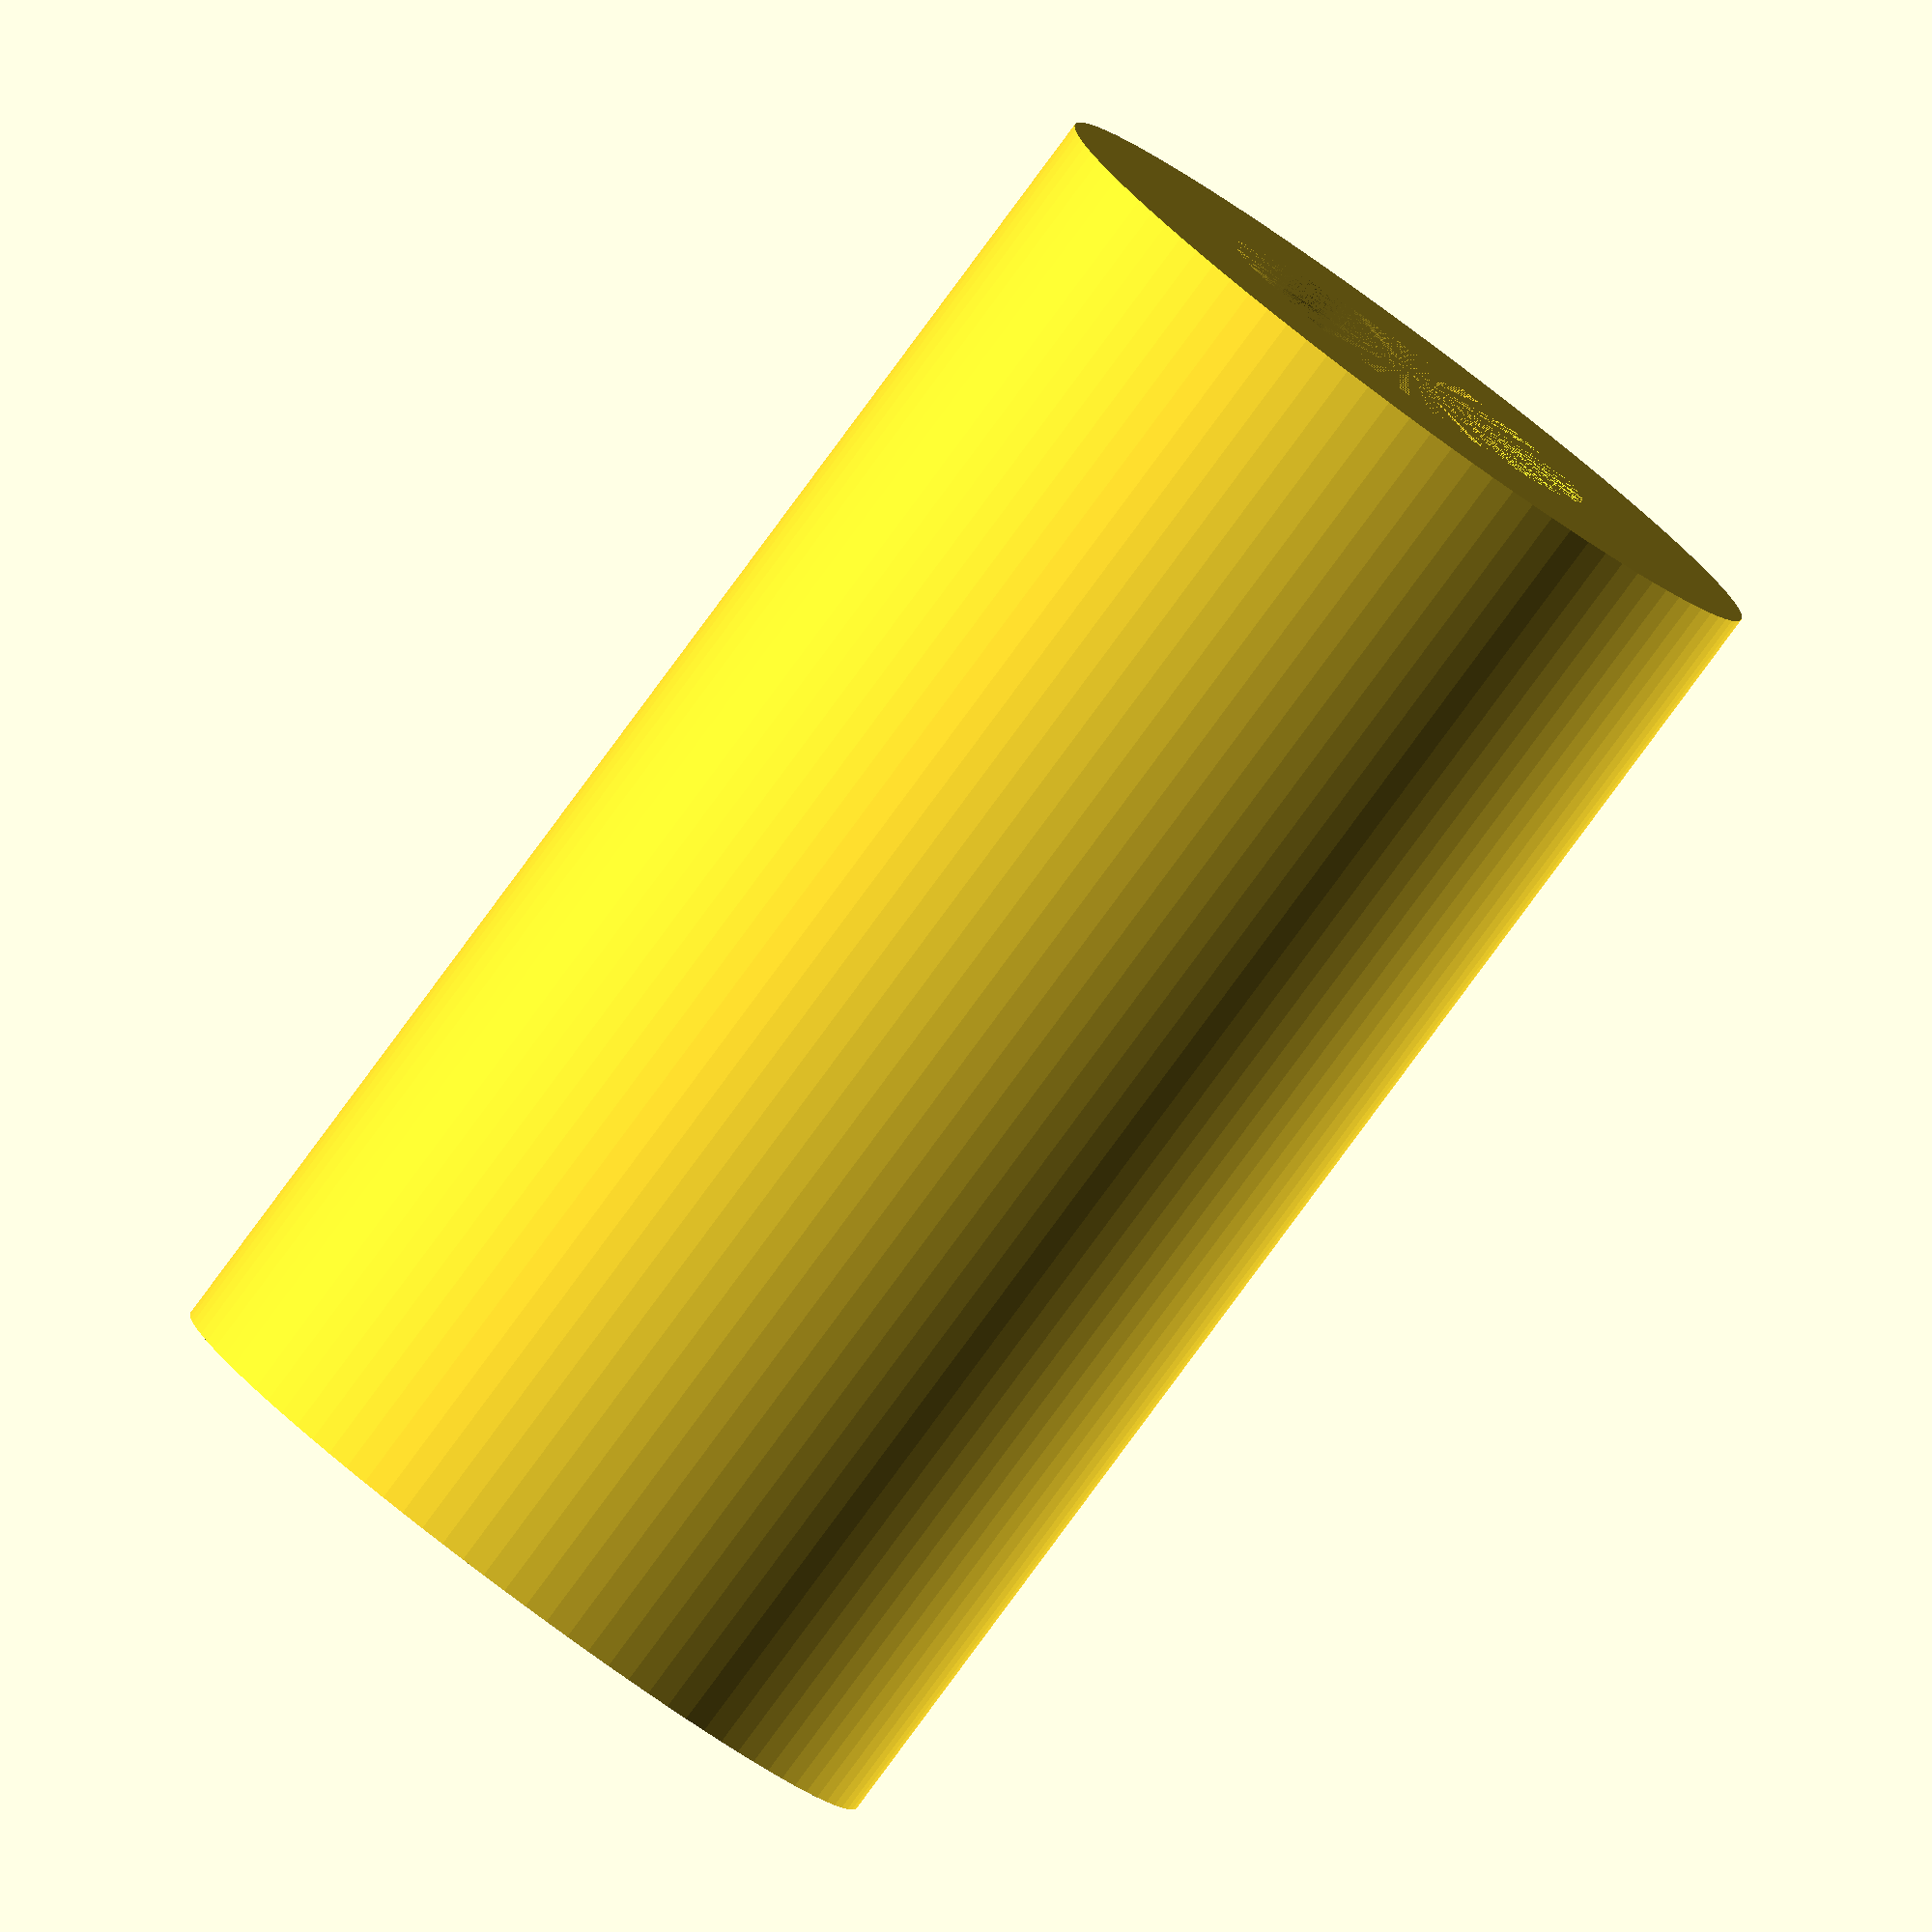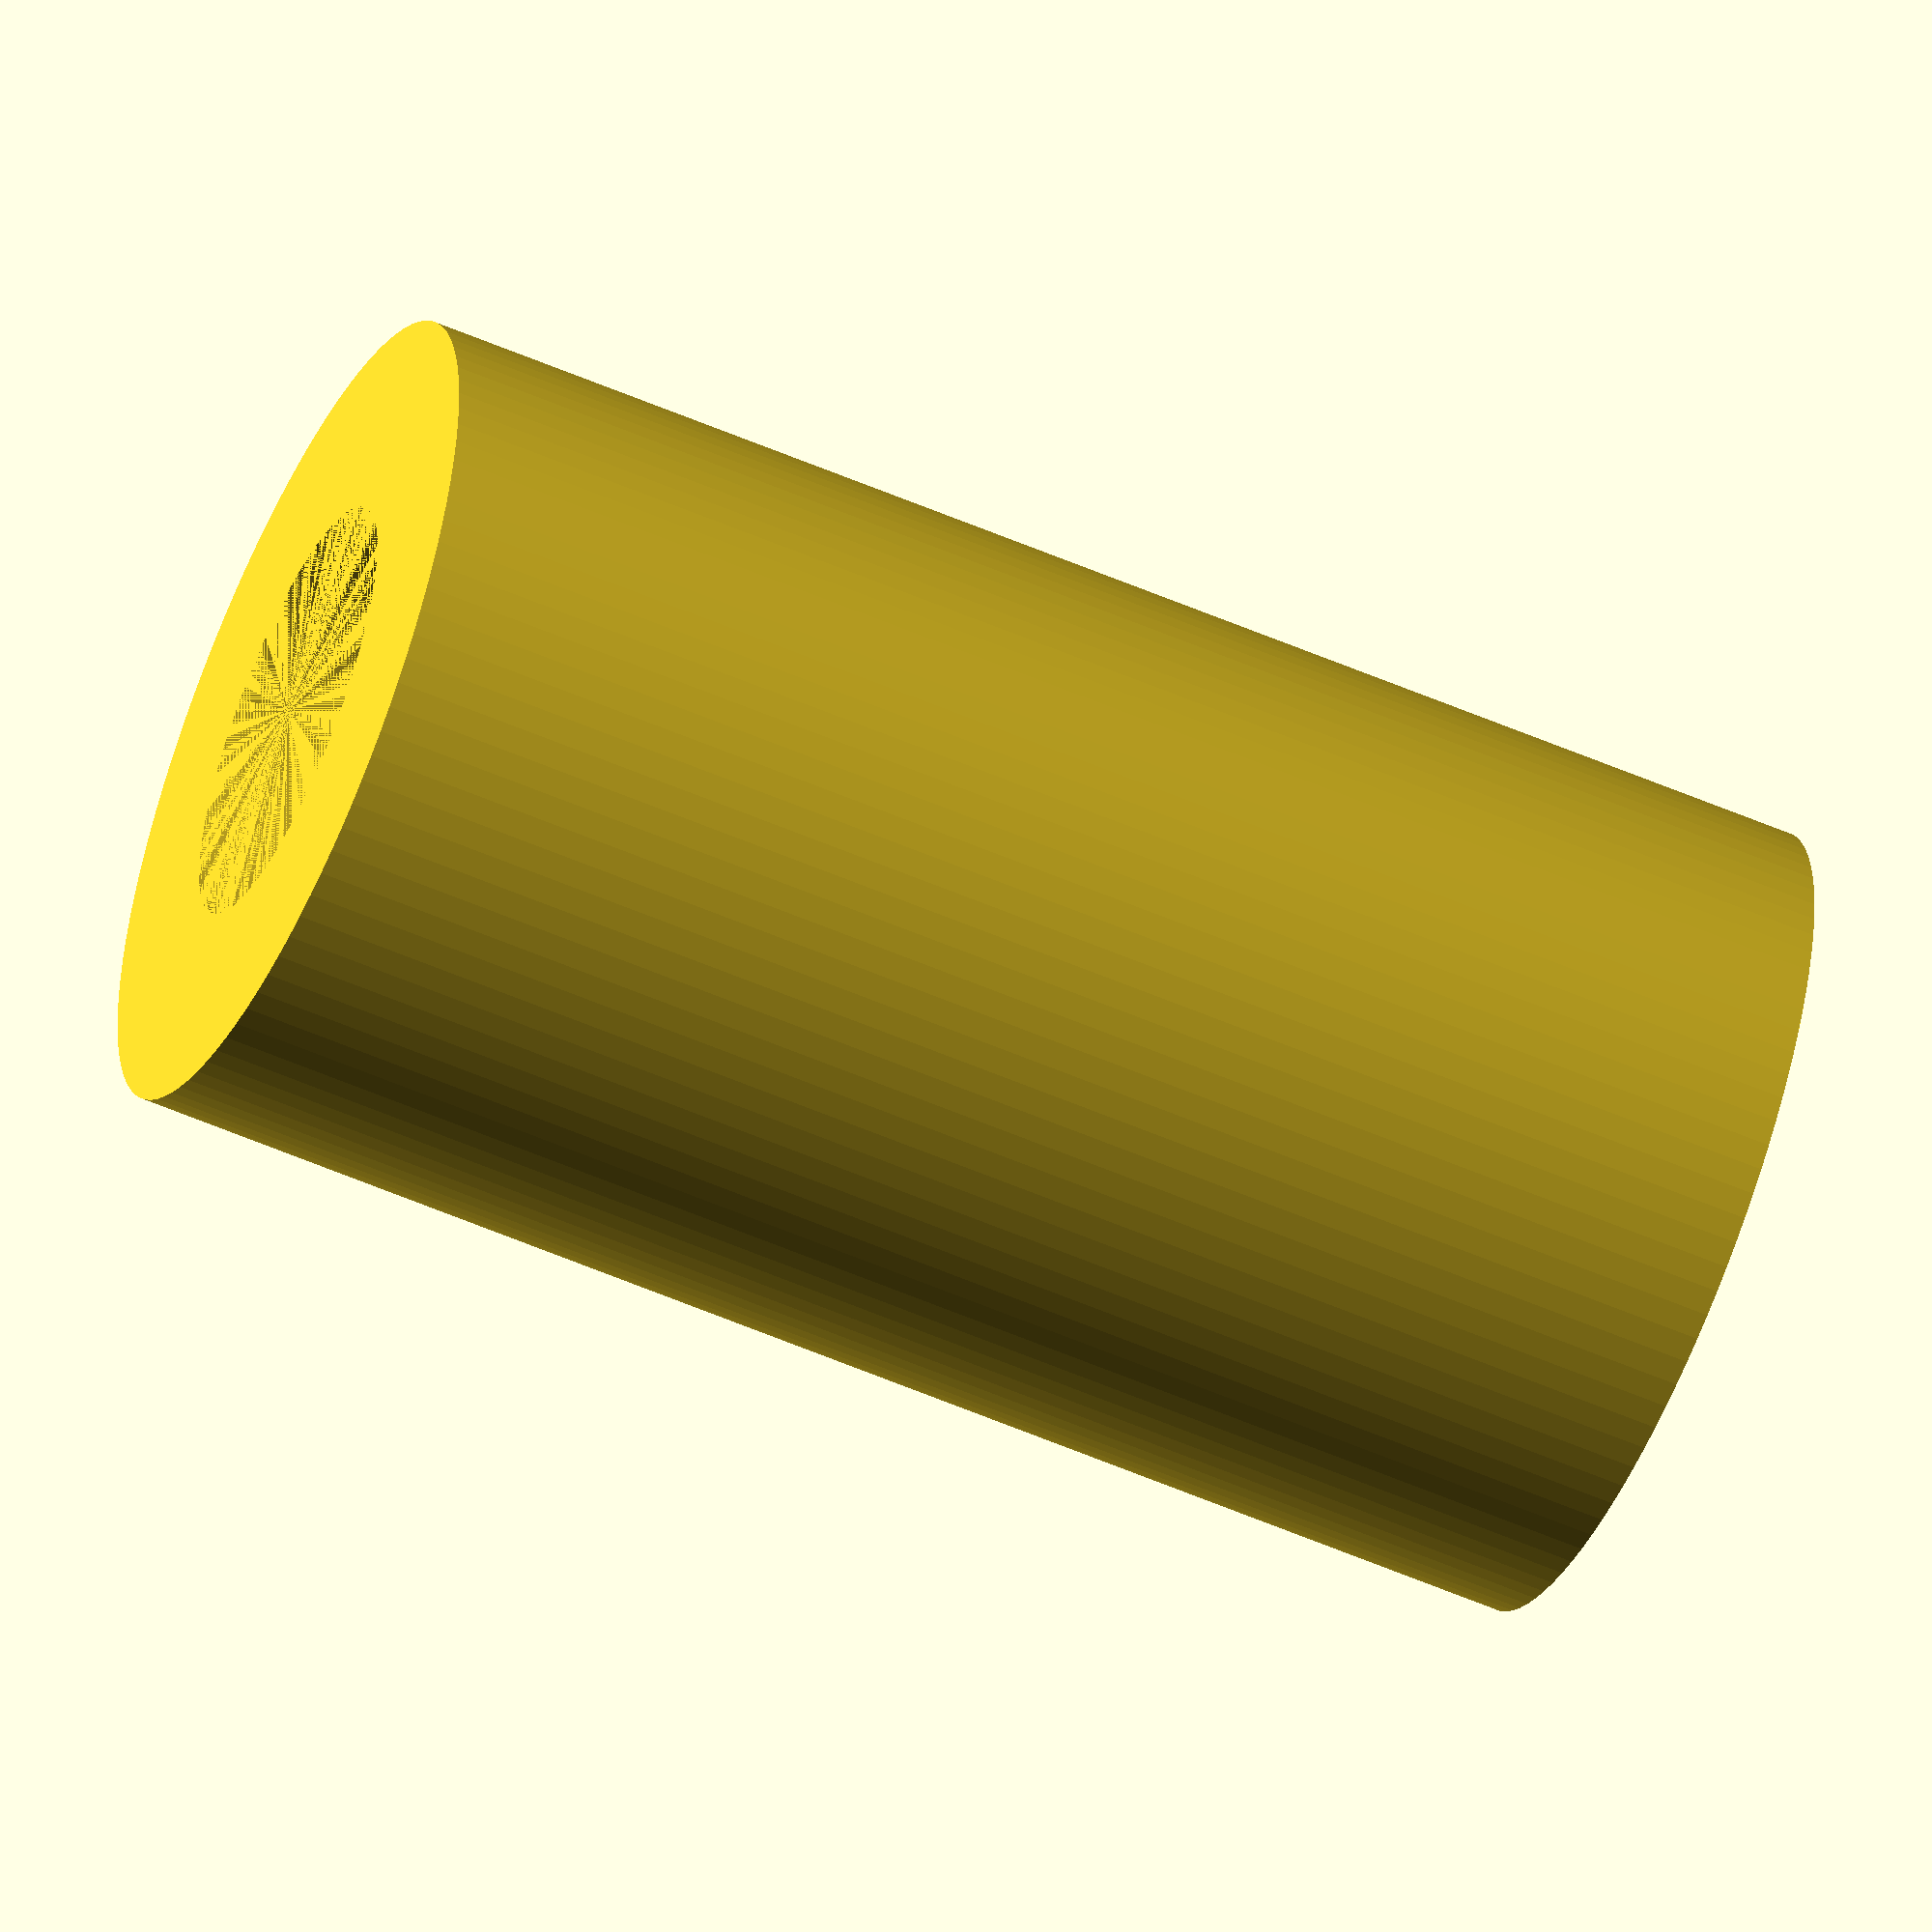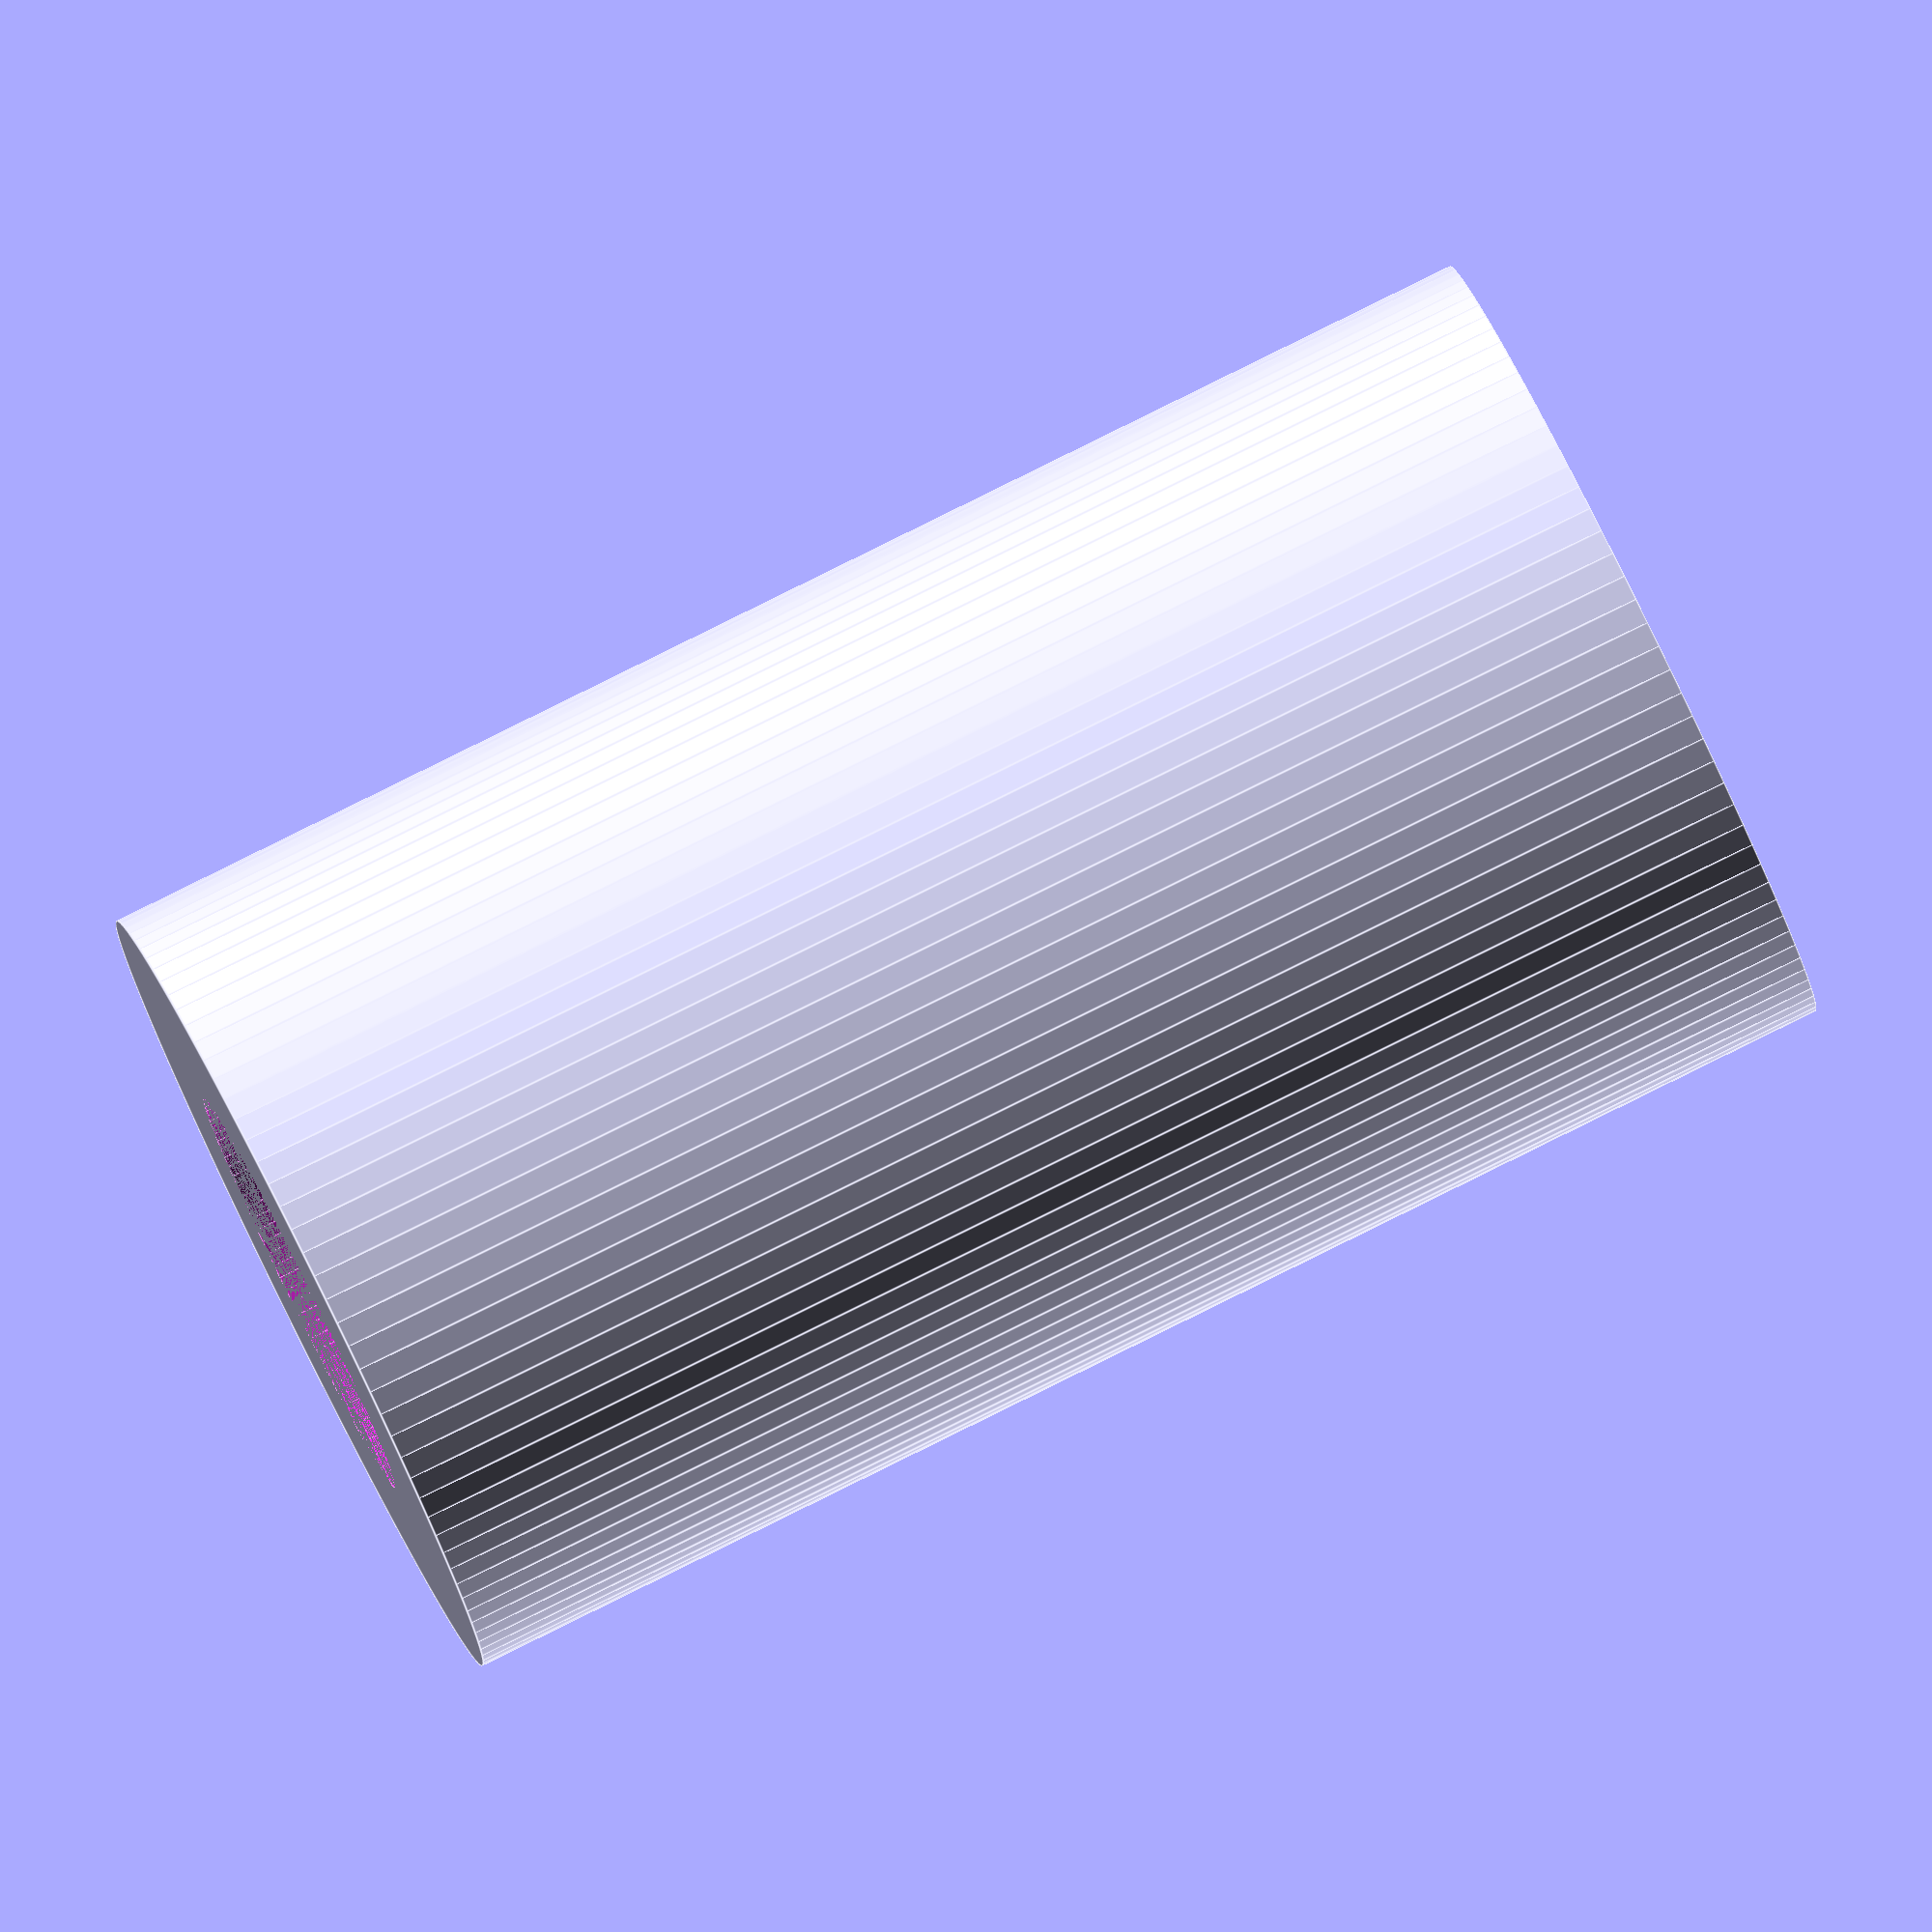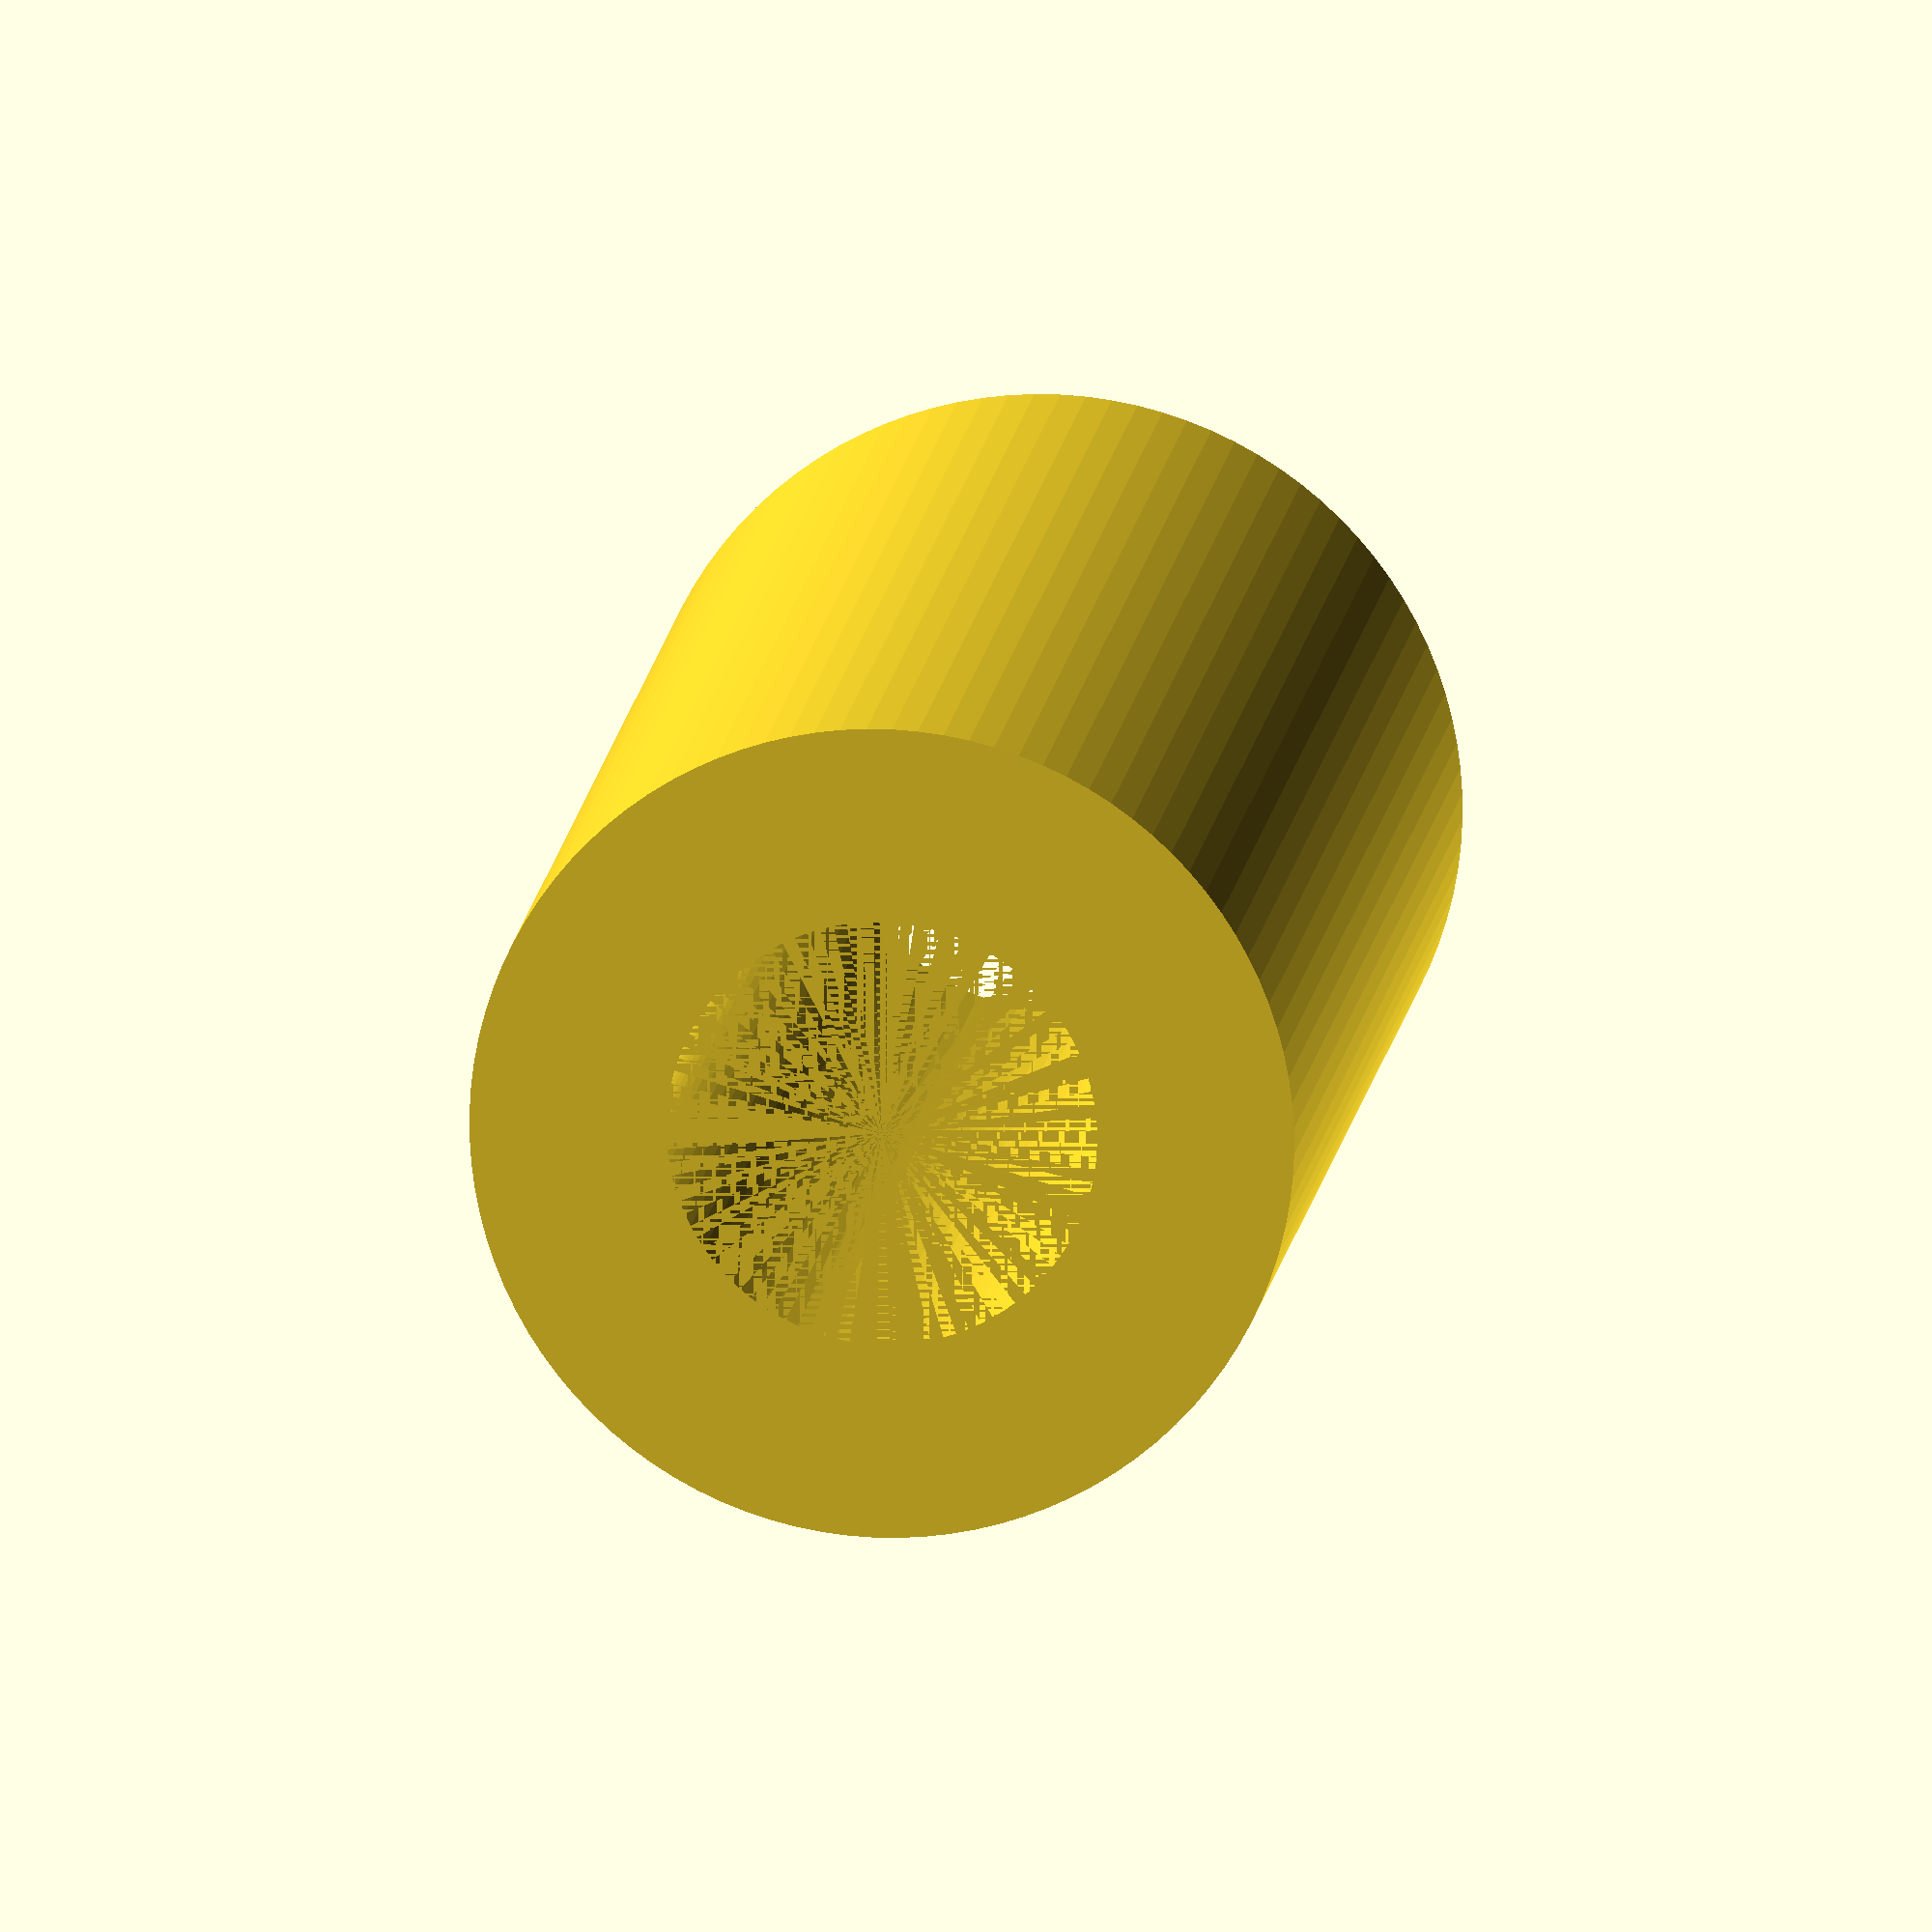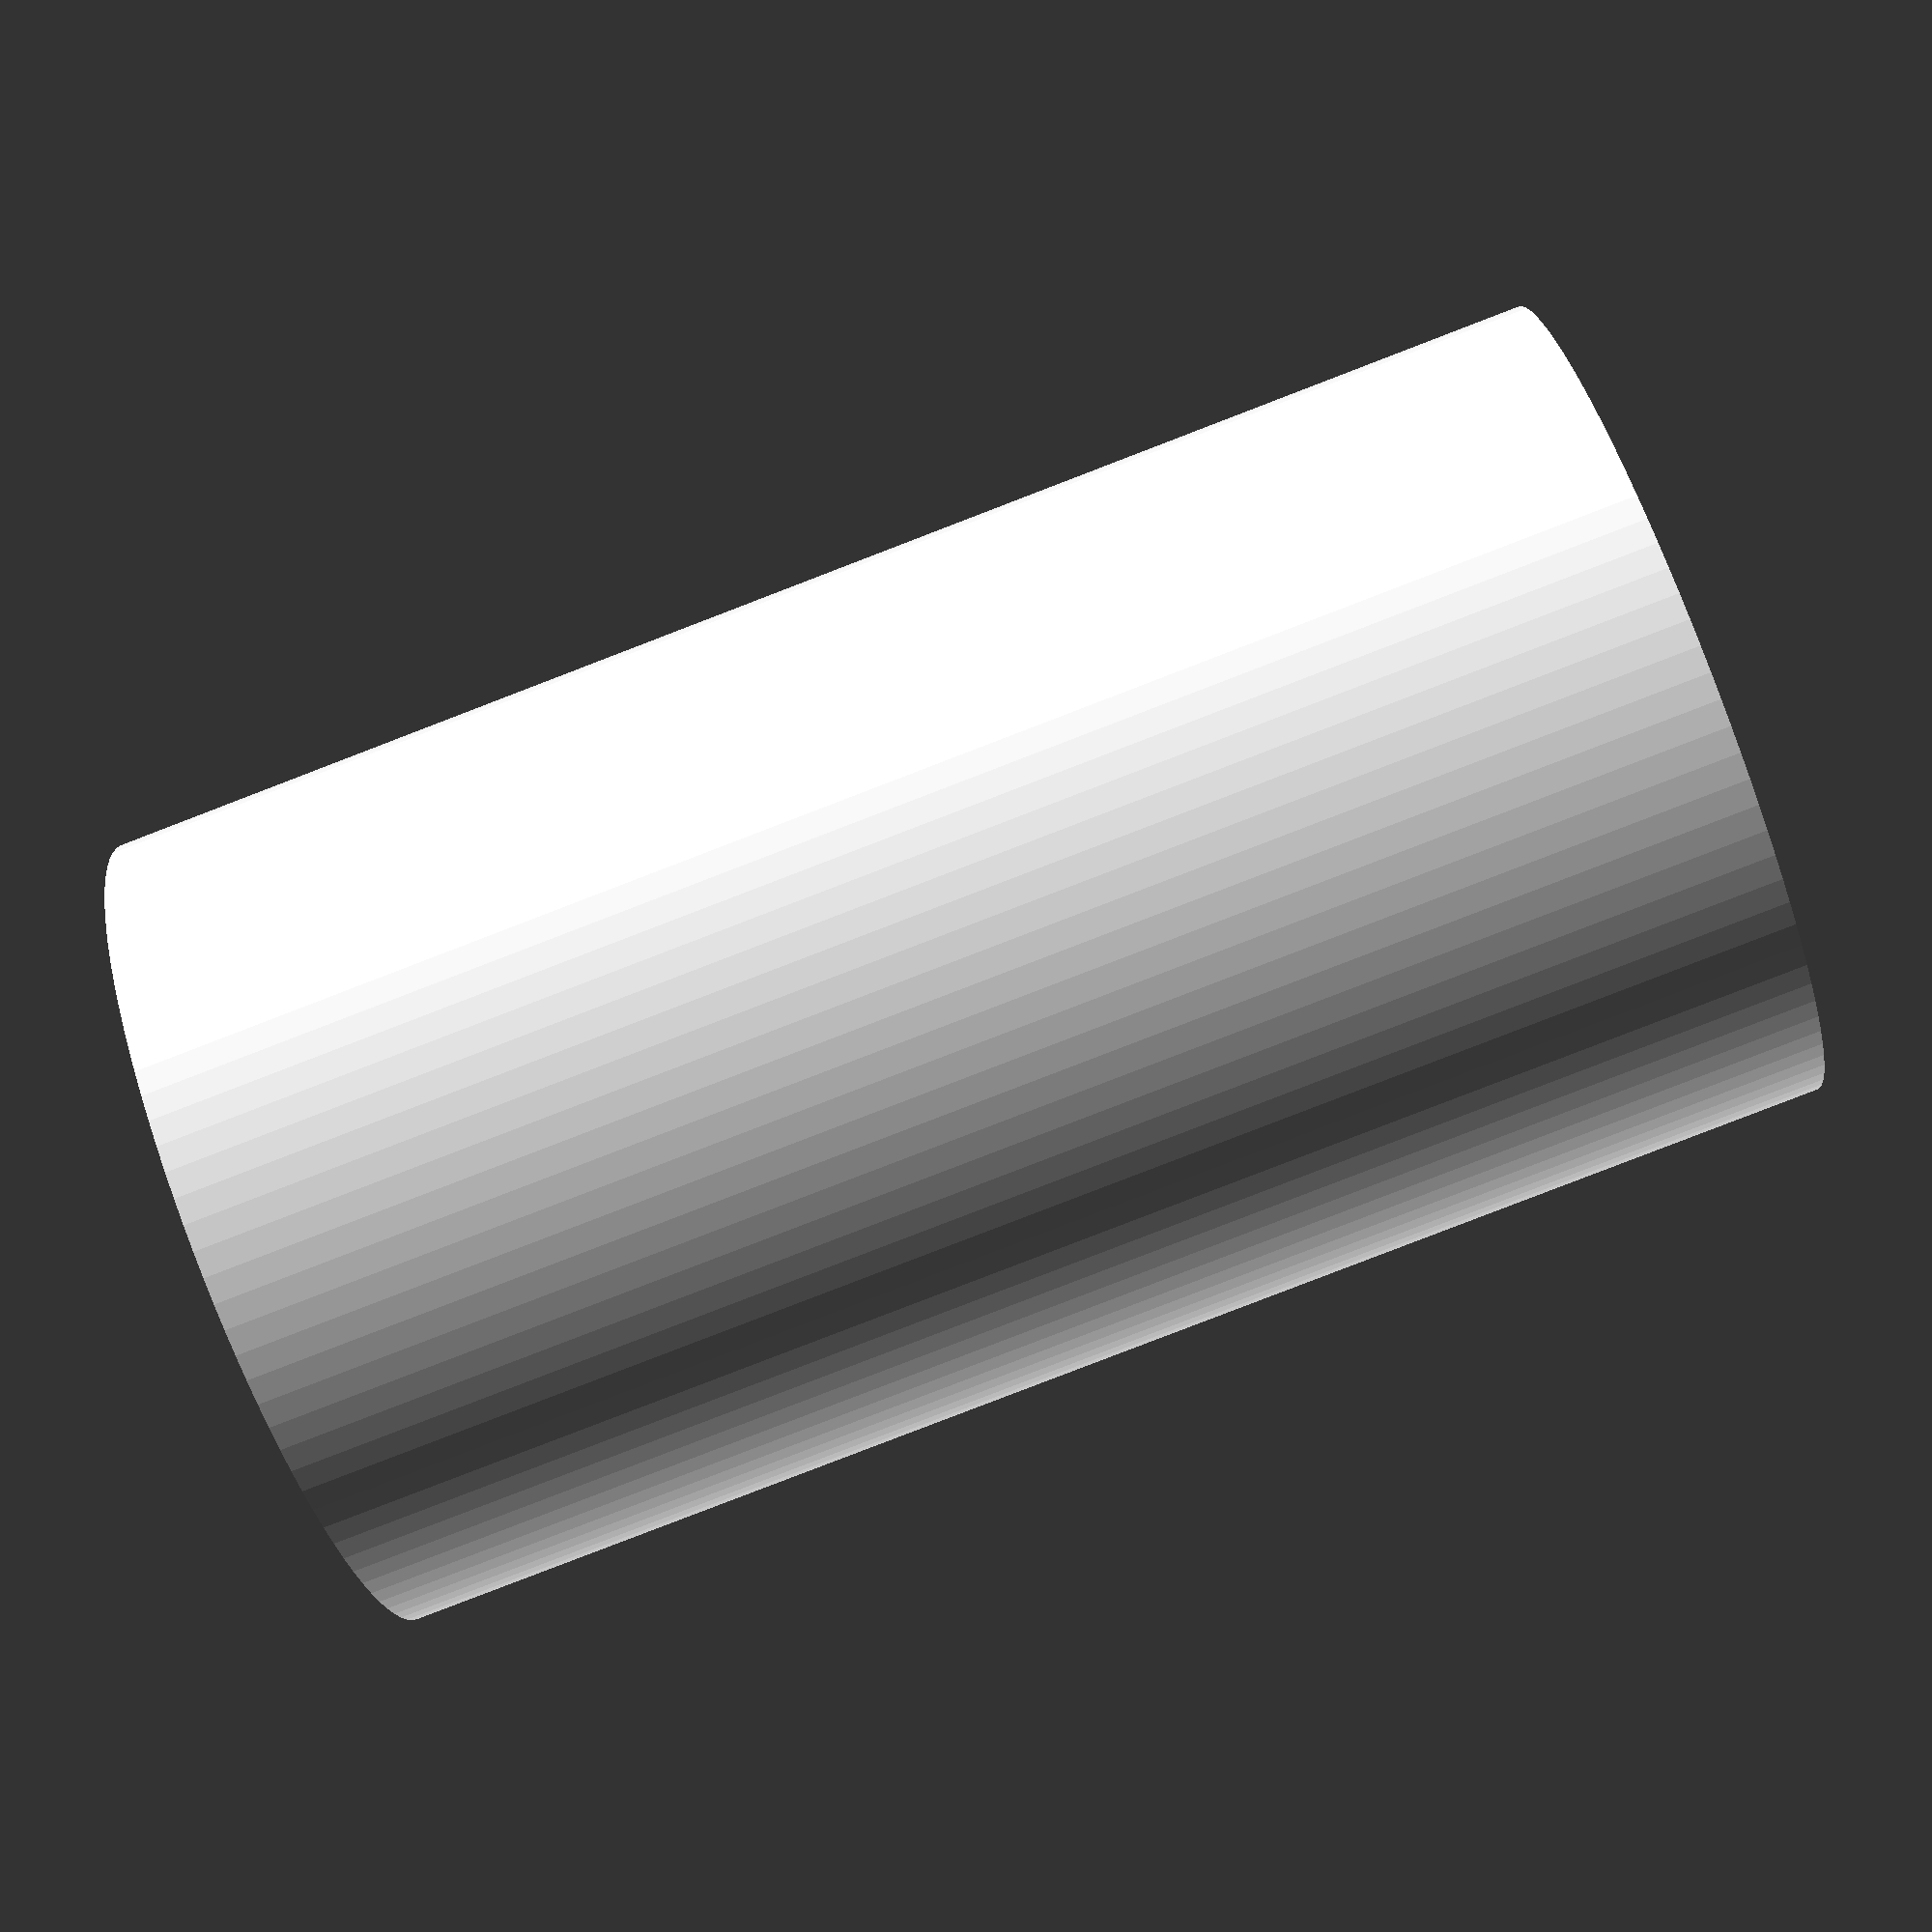
<openscad>
height = 12;
diameter = 6.7;
hole_diameter = 3.5;

$fn=100;

difference() {
    cylinder(d=diameter, h=height);
    cylinder(d=hole_diameter, h=height);
}
</openscad>
<views>
elev=83.8 azim=291.3 roll=323.5 proj=o view=solid
elev=56.7 azim=197.7 roll=65.7 proj=o view=solid
elev=96.5 azim=88.9 roll=296.3 proj=o view=edges
elev=166.9 azim=260.6 roll=173.5 proj=o view=wireframe
elev=84.2 azim=299.5 roll=111.0 proj=p view=wireframe
</views>
